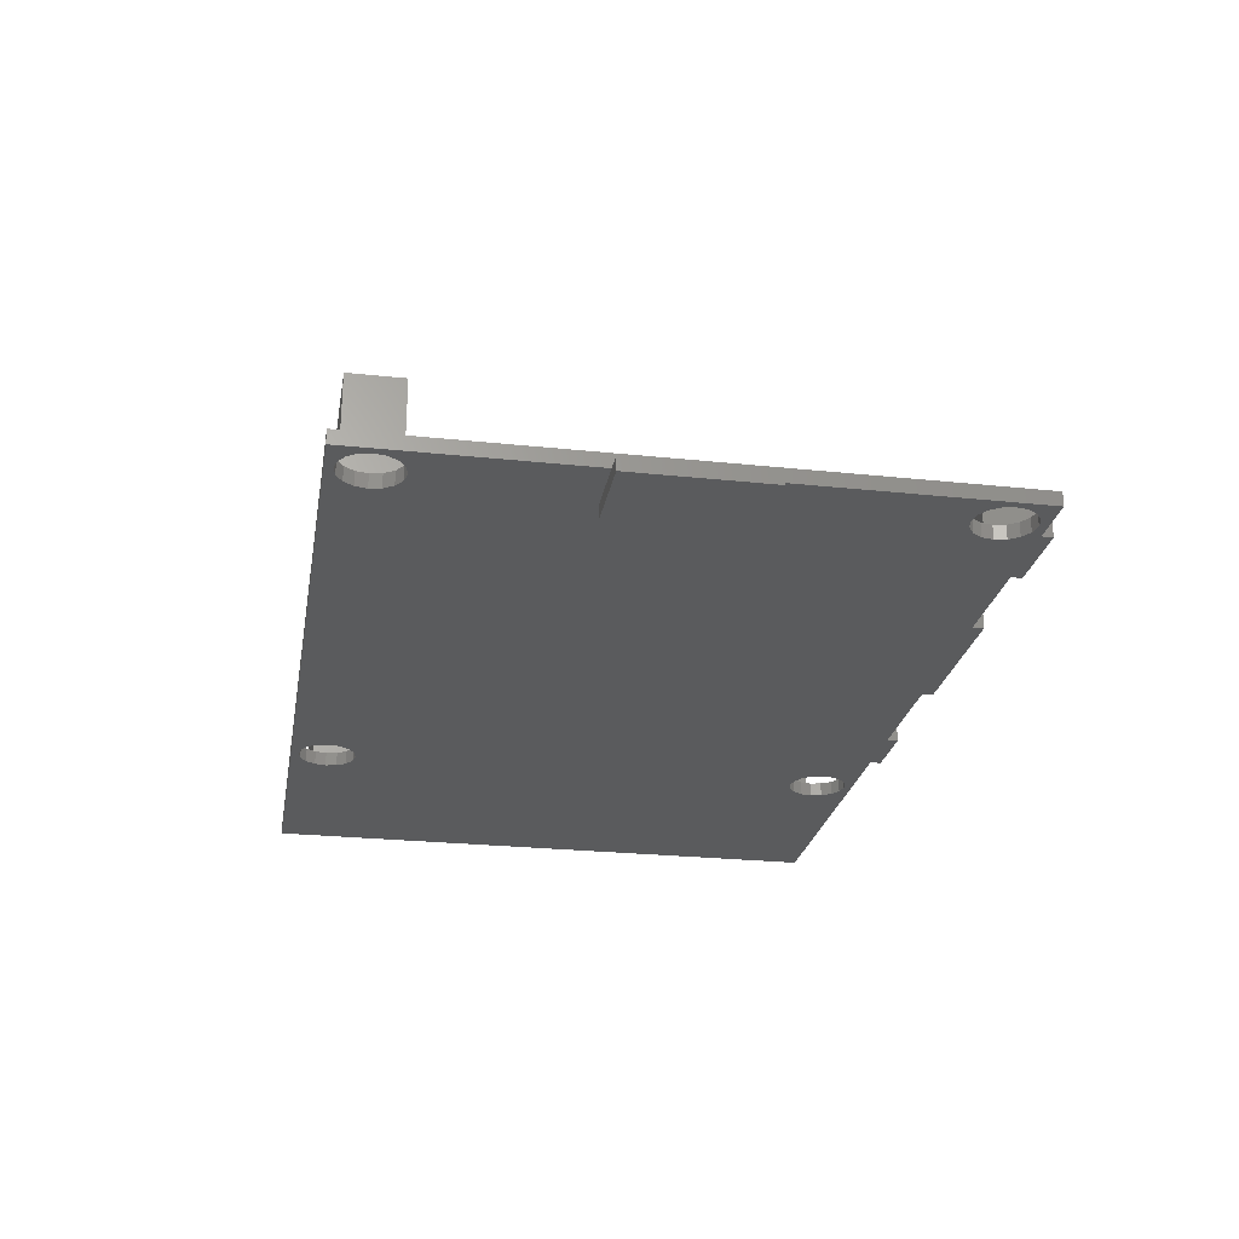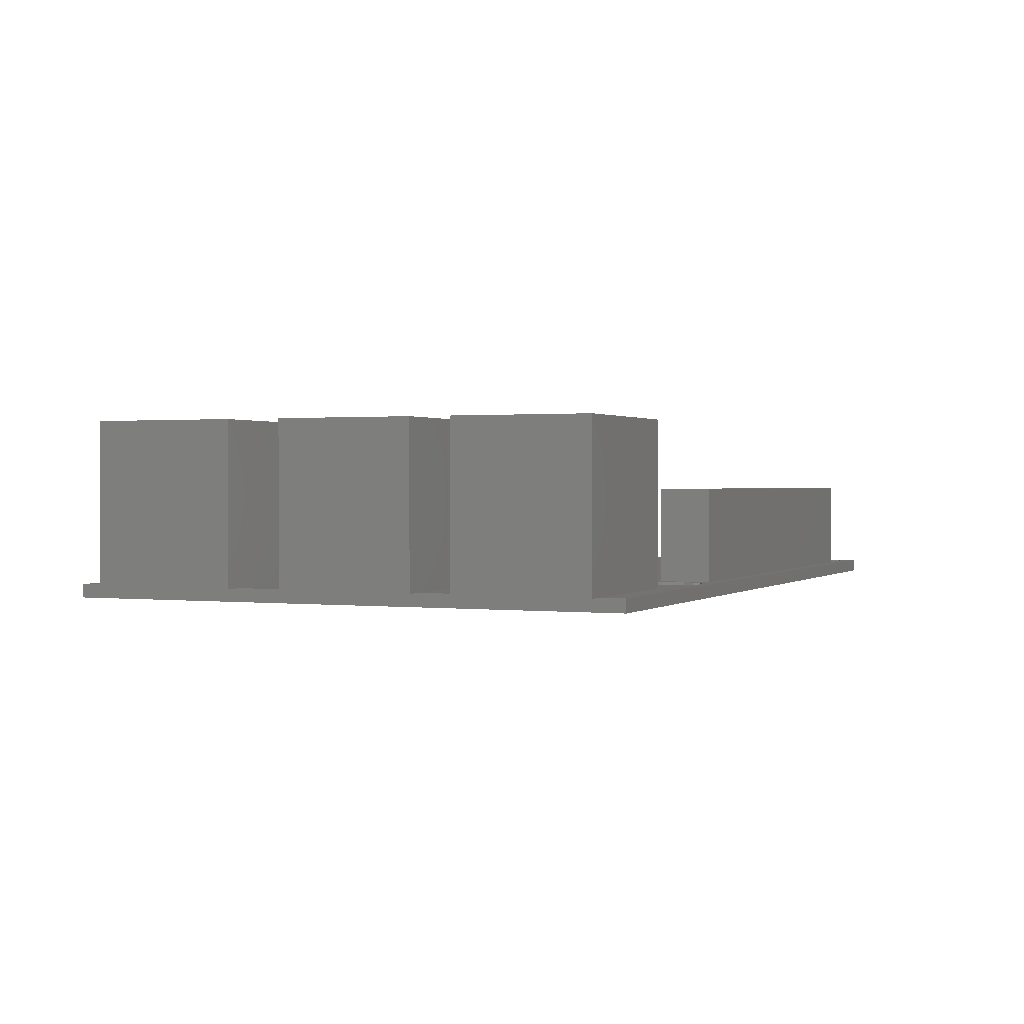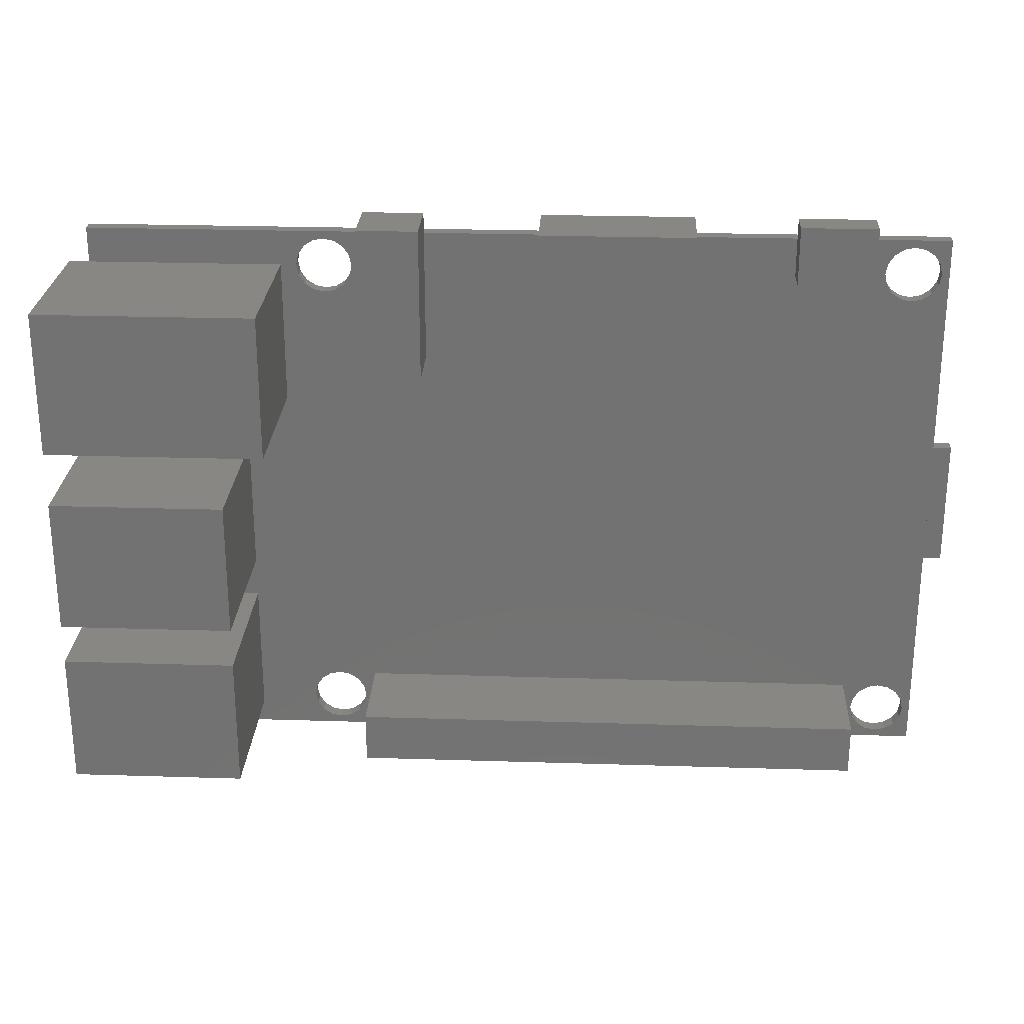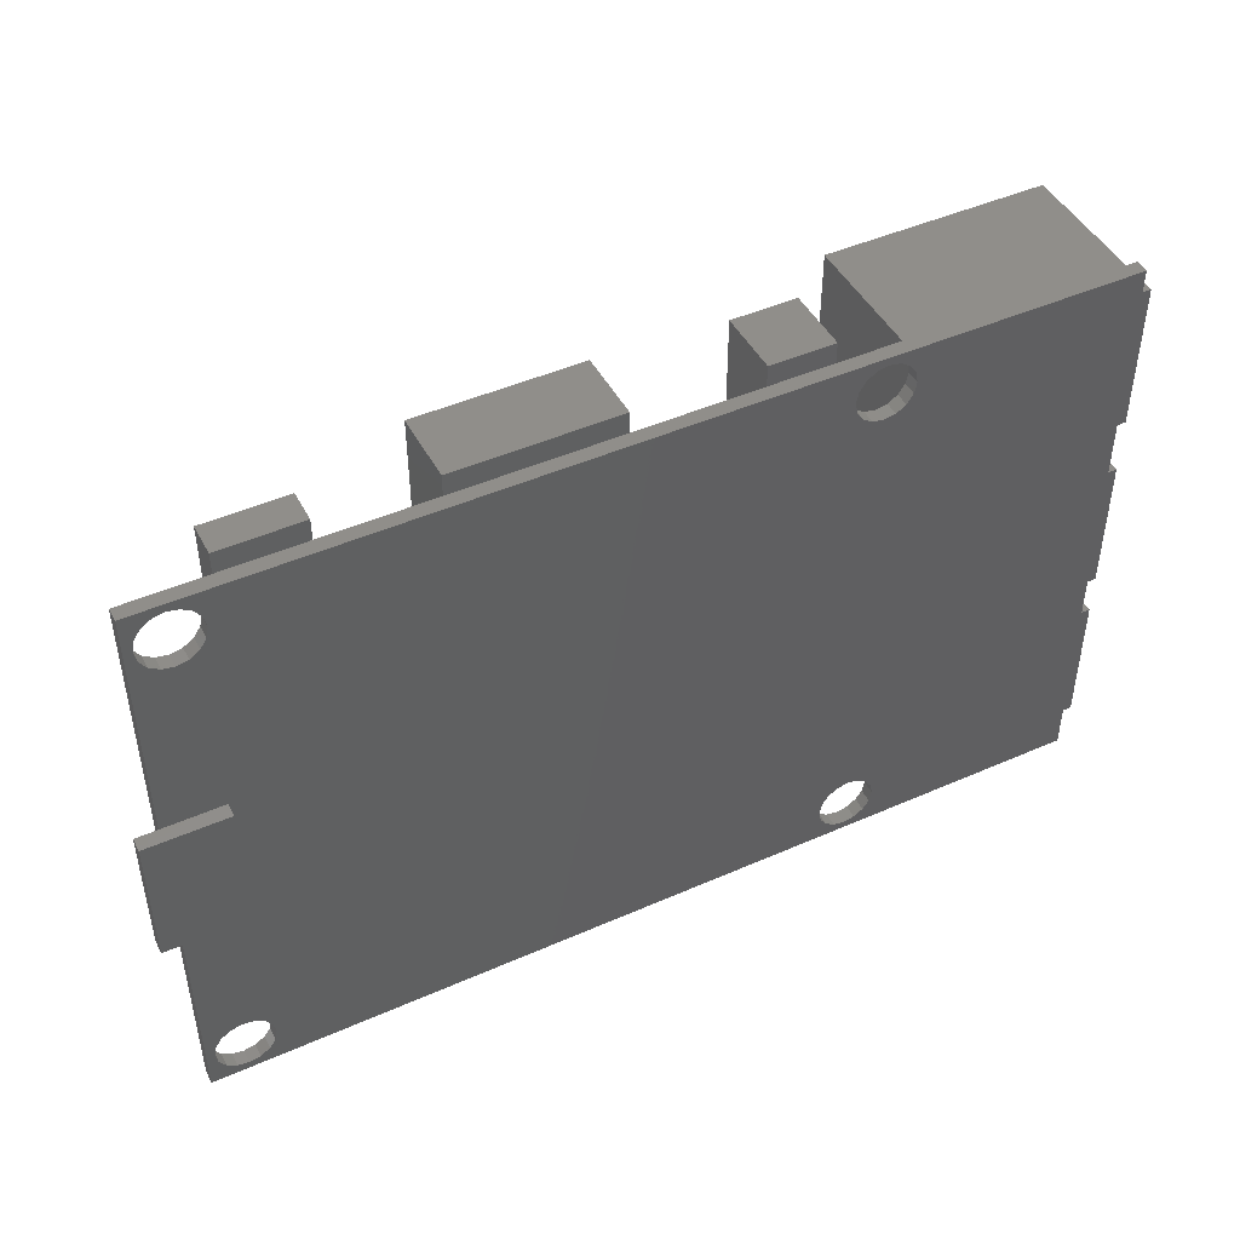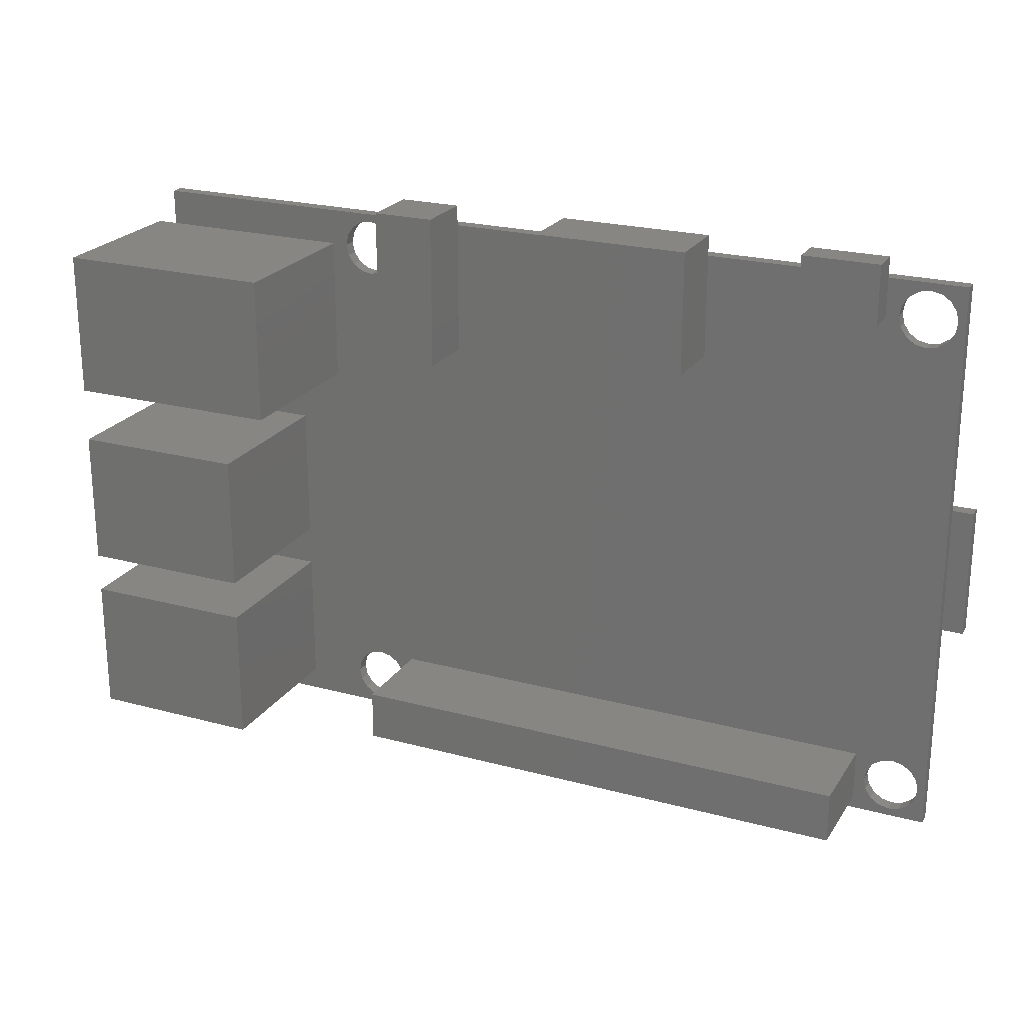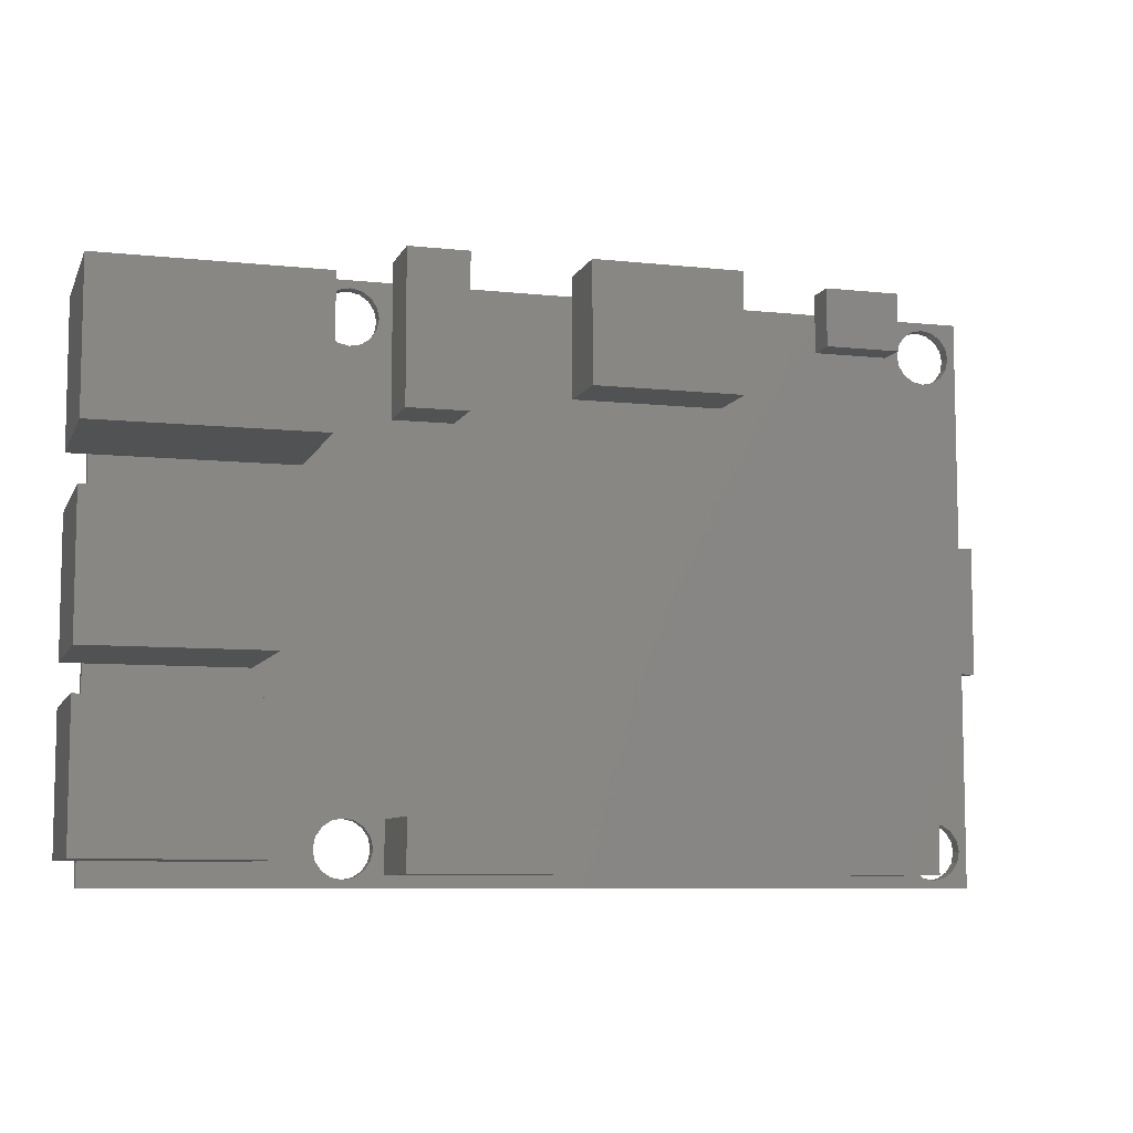
<metadata>
{"format":"stl","ext":"stl","renderer":"f3d","projection":"perspective","resolution":1024,"background":"white","views":[{"elev":-25.0,"azim":80.1,"up":"+Z"},{"elev":0.9,"azim":-66.6,"up":"+Z"},{"elev":25.3,"azim":2.9,"up":"+Y"},{"elev":46.0,"azim":153.2,"up":"+Y"},{"elev":22.9,"azim":24.7,"up":"+Y"},{"elev":-8.0,"azim":-16.5,"up":"+Y"}]}
</metadata>
<code>
# stl→obj: 214 verts, 440 faces
v 84.25 52.5 0
v 84.04 53.55 1.3
v 84.04 53.55 0
v 84.25 52.5 1.3
v 80.45 55.04 0
v 81.5 55.25 1.3
v 80.45 55.04 1.3
v 81.5 55.25 0
v 83.44 50.56 0
v 82.55 49.96 1.3
v 83.44 50.56 1.3
v 82.55 49.96 0
v 82.55 55.04 0
v 83.44 54.44 1.3
v 82.55 55.04 1.3
v 83.44 54.44 0
v 78.96 53.55 1.3
v 79.56 54.44 0
v 79.56 54.44 1.3
v 78.96 53.55 0
v 78.75 52.5 1.3
v 78.75 52.5 0
v 84.04 51.45 0
v 84.04 51.45 1.3
v 81.5 49.75 0
v 80.45 49.96 1.3
v 81.5 49.75 1.3
v 80.45 49.96 0
v 79.56 50.56 1.3
v 78.96 51.45 0
v 78.96 51.45 1.3
v 79.56 50.56 0
v 26.25 3.5 0
v 26.04 4.552 1.3
v 26.04 4.552 0
v 26.25 3.5 1.3
v 22.45 6.041 0
v 23.5 6.25 1.3
v 22.45 6.041 1.3
v 23.5 6.25 0
v 25.44 1.555 0
v 24.55 0.9593 1.3
v 25.44 1.555 1.3
v 24.55 0.9593 0
v 24.55 6.041 0
v 25.44 5.445 1.3
v 24.55 6.041 1.3
v 25.44 5.445 0
v 20.96 4.552 1.3
v 21.56 5.445 0
v 21.56 5.445 1.3
v 20.96 4.552 0
v 20.75 3.5 1.3
v 20.75 3.5 0
v 23.5 0.75 0
v 22.45 0.9593 1.3
v 23.5 0.75 1.3
v 22.45 0.9593 0
v 21.56 1.555 1.3
v 20.96 2.448 0
v 20.96 2.448 1.3
v 21.56 1.555 0
v 26.04 2.448 1.3
v 26.04 2.448 0
v 84.25 3.5 0
v 84.04 4.552 1.3
v 84.04 4.552 0
v 84.25 3.5 1.3
v 80.45 6.041 0
v 81.5 6.25 1.3
v 80.45 6.041 1.3
v 81.5 6.25 0
v 83.44 1.555 0
v 82.55 0.9593 1.3
v 83.44 1.555 1.3
v 82.55 0.9593 0
v 82.55 6.041 0
v 83.44 5.445 1.3
v 82.55 6.041 1.3
v 83.44 5.445 0
v 78.96 4.552 1.3
v 79.56 5.445 0
v 79.56 5.445 1.3
v 78.96 4.552 0
v 78.75 3.5 1.3
v 78.75 3.5 0
v 81.5 0.75 0
v 80.45 0.9593 1.3
v 81.5 0.75 1.3
v 80.45 0.9593 0
v 79.56 1.555 1.3
v 78.96 2.448 0
v 78.96 2.448 1.3
v 79.56 1.555 0
v 84.04 2.448 1.3
v 84.04 2.448 0
v 26.25 52.5 0
v 26.04 53.55 1.3
v 26.04 53.55 0
v 26.25 52.5 1.3
v 22.45 55.04 0
v 23.5 55.25 1.3
v 22.45 55.04 1.3
v 23.5 55.25 0
v 24.55 49.96 0
v 23.5 49.75 1.3
v 24.55 49.96 1.3
v 23.5 49.75 0
v 24.55 55.04 0
v 25.44 54.44 1.3
v 24.55 55.04 1.3
v 25.44 54.44 0
v 20.96 53.55 1.3
v 21.56 54.44 0
v 21.56 54.44 1.3
v 20.96 53.55 0
v 20.75 52.5 1.3
v 20.75 52.5 0
v 26.04 51.45 0
v 26.04 51.45 1.3
v 22.45 49.96 1.3
v 22.45 49.96 0
v 21.56 50.56 1.3
v 20.96 51.45 0
v 20.96 51.45 1.3
v 21.56 50.56 0
v 25.44 50.56 0
v 25.44 50.56 1.3
v 0 56 0
v 0 52.5 1.3
v 0 56 1.3
v 0 38.3 1.3
v 0 32.9 1.3
v 0 0 0
v 0 19.6 1.3
v 0 15.65 1.3
v 0 2.35 1.3
v 0 0 1.3
v 70 56 1.3
v 77.5 58 1.3
v 77.5 56 1.3
v 70 58 1.3
v 45 56 1.3
v 33.5 56 1.3
v 45 46 1.3
v 60 56 1.3
v 70 52.2 1.3
v 77.75 6.2 1.3
v 77.5 52.2 1.3
v 85 56 1.3
v 85 0 1.3
v 60 46 1.3
v 33.5 43 1.3
v 27.3 6.2 1.3
v 19.2 38.3 1.3
v 27.5 43 1.3
v 77.75 1.2 1.3
v 27.3 1.2 1.3
v 15 15.65 1.3
v 15 19.6 1.3
v 15 32.9 1.3
v 15 2.35 1.3
v 19.2 52.5 1.3
v 27.5 56 1.3
v 33.5 58 1.3
v 27.5 58 1.3
v 60 58 1.3
v 45 58 1.3
v -2 19.6 1.3
v -2 32.9 1.3
v -2 2.35 1.3
v -2 15.65 1.3
v -2 38.3 1.3
v -2 52.5 1.3
v 85 33.6 0
v 85 56 0
v 85 21 0
v 85 0 0
v 79.5 21 0
v 79.5 33.6 0
v 87 21 0
v 87 33.6 0
v -2 52.5 17
v -2 38.3 17
v 19.2 38.3 17
v 19.2 52.5 17
v -2 15.65 17
v -2 2.35 17
v 15 2.35 17
v 15 15.65 17
v -2 32.9 17
v -2 19.6 17
v 15 19.6 17
v 15 32.9 17
v 45 58 7.9
v 45 46 7.9
v 60 46 7.9
v 60 58 7.9
v 27.5 58 7.3
v 27.5 43 7.3
v 33.5 43 7.3
v 33.5 58 7.3
v 70 58 4.3
v 70 52.2 4.3
v 77.5 52.2 4.3
v 77.5 58 4.3
v 79.5 21 -1.3
v 79.5 33.6 -1.3
v 87 33.6 -1.3
v 87 21 -1.3
v 27.3 6.2 10.5
v 27.3 1.2 10.5
v 77.75 1.2 10.5
v 77.75 6.2 10.5
f 1 2 3
f 2 1 4
f 5 6 7
f 6 5 8
f 9 10 11
f 10 9 12
f 13 14 15
f 14 13 16
f 3 14 16
f 14 3 2
f 8 15 6
f 15 8 13
f 17 18 19
f 18 17 20
f 21 20 17
f 20 21 22
f 18 7 19
f 7 18 5
f 23 4 1
f 4 23 24
f 25 26 27
f 26 25 28
f 29 30 31
f 30 29 32
f 31 22 21
f 22 31 30
f 9 24 23
f 24 9 11
f 12 27 10
f 27 12 25
f 28 29 26
f 29 28 32
f 33 34 35
f 34 33 36
f 37 38 39
f 38 37 40
f 41 42 43
f 42 41 44
f 45 46 47
f 46 45 48
f 35 46 48
f 46 35 34
f 40 47 38
f 47 40 45
f 49 50 51
f 50 49 52
f 53 52 49
f 52 53 54
f 50 39 51
f 39 50 37
f 55 56 57
f 56 55 58
f 59 60 61
f 60 59 62
f 61 54 53
f 54 61 60
f 41 63 64
f 63 41 43
f 64 36 33
f 36 64 63
f 44 57 42
f 57 44 55
f 58 59 56
f 59 58 62
f 65 66 67
f 66 65 68
f 69 70 71
f 70 69 72
f 73 74 75
f 74 73 76
f 77 78 79
f 78 77 80
f 67 78 80
f 78 67 66
f 72 79 70
f 79 72 77
f 81 82 83
f 82 81 84
f 85 84 81
f 84 85 86
f 82 71 83
f 71 82 69
f 87 88 89
f 88 87 90
f 91 92 93
f 92 91 94
f 93 86 85
f 86 93 92
f 73 95 96
f 95 73 75
f 96 68 65
f 68 96 95
f 76 89 74
f 89 76 87
f 90 91 88
f 91 90 94
f 97 98 99
f 98 97 100
f 101 102 103
f 102 101 104
f 105 106 107
f 106 105 108
f 109 110 111
f 110 109 112
f 99 110 112
f 110 99 98
f 104 111 102
f 111 104 109
f 113 114 115
f 114 113 116
f 117 116 113
f 116 117 118
f 114 103 115
f 103 114 101
f 119 100 97
f 100 119 120
f 108 121 106
f 121 108 122
f 123 124 125
f 124 123 126
f 125 118 117
f 118 125 124
f 127 120 119
f 120 127 128
f 127 107 128
f 107 127 105
f 122 123 121
f 123 122 126
f 129 130 131
f 129 132 130
f 129 133 132
f 134 133 129
f 133 134 135
f 135 134 136
f 136 134 137
f 137 134 138
f 139 140 141
f 140 139 142
f 143 144 145
f 139 146 147
f 24 68 4
f 24 66 68
f 11 66 24
f 11 78 66
f 10 78 11
f 10 79 78
f 27 79 10
f 27 70 79
f 148 27 26
f 27 148 70
f 147 26 29
f 70 148 71
f 149 29 31
f 71 148 83
f 149 31 21
f 83 148 81
f 150 4 151
f 150 2 4
f 150 14 2
f 150 15 14
f 150 6 15
f 141 6 150
f 81 148 85
f 6 141 7
f 141 19 7
f 141 17 19
f 149 17 141
f 17 149 21
f 29 149 147
f 26 147 152
f 152 147 146
f 26 152 148
f 145 148 152
f 153 145 144
f 154 145 153
f 155 153 156
f 145 154 148
f 68 151 4
f 95 151 68
f 75 151 95
f 74 151 75
f 89 151 74
f 157 89 88
f 157 85 148
f 85 157 93
f 157 91 93
f 157 88 91
f 89 157 151
f 158 151 157
f 107 156 128
f 63 158 36
f 43 158 63
f 42 158 43
f 57 158 42
f 158 57 151
f 39 159 51
f 160 155 161
f 162 51 159
f 51 162 49
f 49 162 53
f 53 162 61
f 162 59 61
f 162 56 59
f 138 56 162
f 138 162 137
f 57 138 151
f 56 138 57
f 135 159 160
f 159 135 136
f 132 161 155
f 161 132 133
f 36 154 34
f 154 36 158
f 153 155 160
f 154 46 34
f 106 156 107
f 153 160 154
f 121 156 106
f 154 47 46
f 156 121 155
f 159 154 160
f 155 121 123
f 38 154 159
f 163 123 125
f 155 123 163
f 163 125 117
f 154 38 47
f 100 156 164
f 128 156 120
f 120 156 100
f 164 98 100
f 164 110 98
f 164 111 110
f 164 102 111
f 38 159 39
f 113 163 117
f 115 163 113
f 131 102 164
f 131 103 102
f 131 115 103
f 131 163 115
f 163 131 130
f 164 165 144
f 165 164 166
f 143 167 146
f 167 143 168
f 169 133 135
f 133 169 170
f 171 136 137
f 136 171 172
f 173 130 132
f 130 173 174
f 150 175 176
f 150 177 175
f 151 177 150
f 177 151 178
f 176 141 150
f 141 176 139
f 139 176 146
f 146 176 143
f 143 176 144
f 129 144 176
f 144 129 164
f 164 129 131
f 178 65 177
f 178 96 65
f 178 73 96
f 178 76 73
f 178 87 76
f 178 90 87
f 179 48 180
f 92 33 86
f 64 92 94
f 41 94 90
f 44 90 178
f 92 64 33
f 94 41 64
f 90 44 41
f 178 55 44
f 126 129 124
f 60 134 54
f 62 134 60
f 58 134 62
f 55 134 58
f 134 55 178
f 67 177 65
f 80 177 67
f 77 177 80
f 72 177 77
f 179 72 69
f 179 69 82
f 72 179 177
f 33 84 86
f 84 179 82
f 175 1 176
f 175 23 1
f 175 9 23
f 175 12 9
f 175 25 12
f 180 25 175
f 25 180 28
f 28 180 32
f 35 84 33
f 180 30 32
f 84 35 179
f 48 179 35
f 3 176 1
f 16 176 3
f 13 176 16
f 8 176 13
f 5 176 8
f 127 180 48
f 119 180 127
f 180 119 30
f 20 99 18
f 112 18 99
f 18 112 5
f 109 5 112
f 5 109 176
f 104 176 109
f 124 129 118
f 104 129 176
f 101 129 104
f 114 129 101
f 116 129 114
f 118 129 116
f 30 119 22
f 99 20 97
f 97 22 119
f 22 97 20
f 45 127 48
f 45 105 127
f 40 105 45
f 40 108 105
f 37 108 40
f 37 122 108
f 50 122 37
f 50 126 122
f 134 50 52
f 50 134 126
f 134 52 54
f 129 126 134
f 175 181 182
f 181 175 177
f 134 151 138
f 151 134 178
f 173 183 174
f 183 173 184
f 183 185 186
f 185 183 184
f 185 163 186
f 163 185 155
f 132 184 173
f 184 132 185
f 185 132 155
f 130 186 163
f 186 130 183
f 183 130 174
f 171 187 172
f 187 171 188
f 187 189 190
f 189 187 188
f 189 159 190
f 159 189 162
f 136 190 159
f 190 136 187
f 187 136 172
f 137 188 171
f 188 137 189
f 189 137 162
f 169 191 170
f 191 169 192
f 191 193 194
f 193 191 192
f 193 161 194
f 161 193 160
f 135 192 169
f 192 135 193
f 193 135 160
f 133 194 161
f 194 133 191
f 191 133 170
f 143 195 168
f 196 143 145
f 143 196 195
f 195 197 198
f 197 195 196
f 198 146 167
f 197 146 198
f 146 197 152
f 167 195 198
f 195 167 168
f 145 197 196
f 197 145 152
f 164 199 166
f 200 164 156
f 164 200 199
f 199 201 202
f 201 199 200
f 202 144 165
f 201 144 202
f 144 201 153
f 165 199 202
f 199 165 166
f 156 201 200
f 201 156 153
f 139 203 142
f 204 139 147
f 139 204 203
f 203 205 206
f 205 203 204
f 206 141 140
f 205 141 206
f 141 205 149
f 140 203 206
f 203 140 142
f 147 205 204
f 205 147 149
f 207 180 208
f 180 207 179
f 181 209 182
f 209 181 210
f 209 175 182
f 208 175 209
f 175 208 180
f 207 209 210
f 209 207 208
f 207 177 179
f 210 177 207
f 177 210 181
f 158 211 154
f 211 158 212
f 211 213 214
f 213 211 212
f 213 148 214
f 148 213 157
f 158 213 212
f 213 158 157
f 148 211 214
f 211 148 154

</code>
